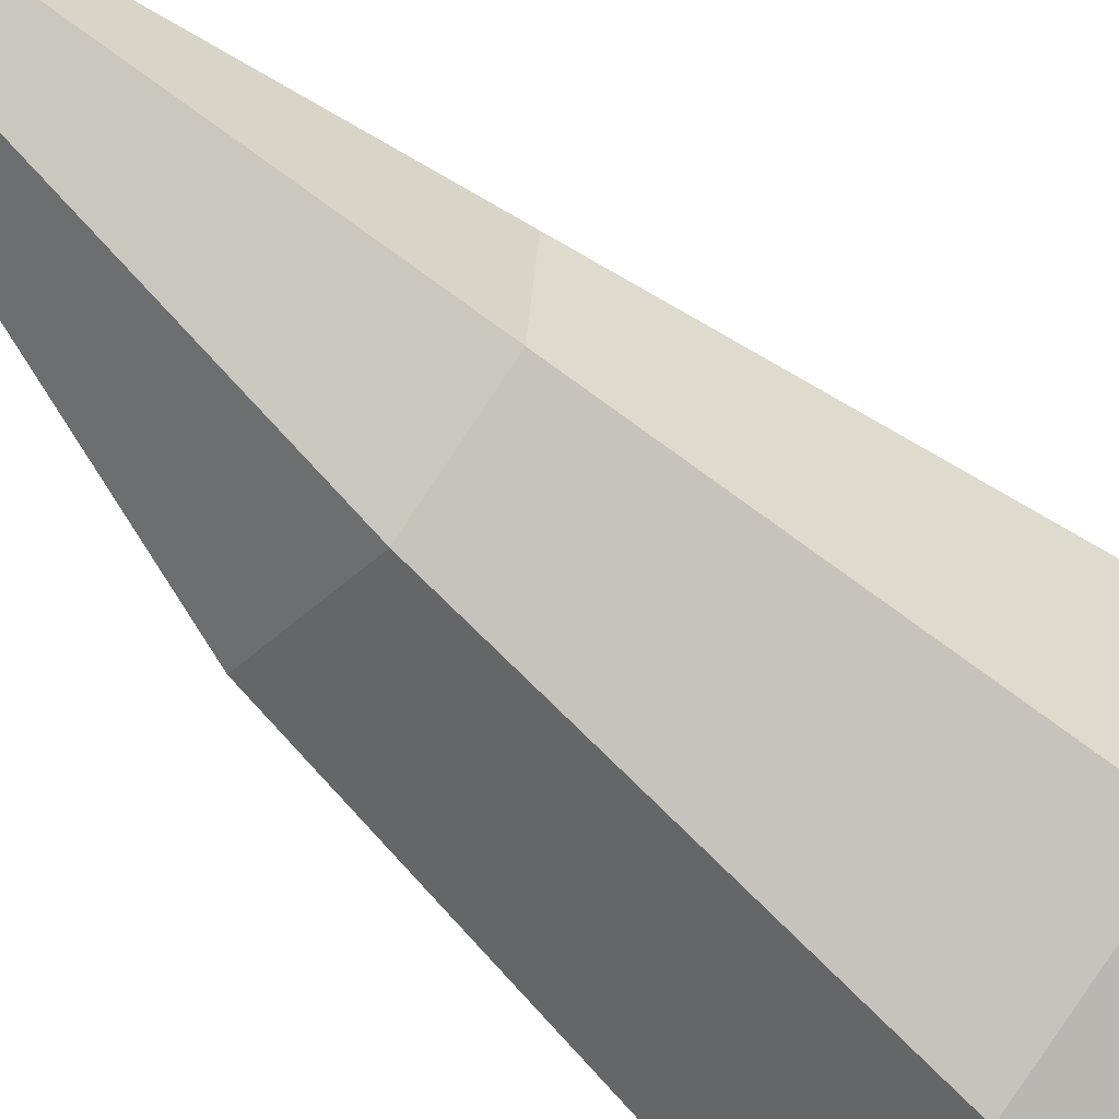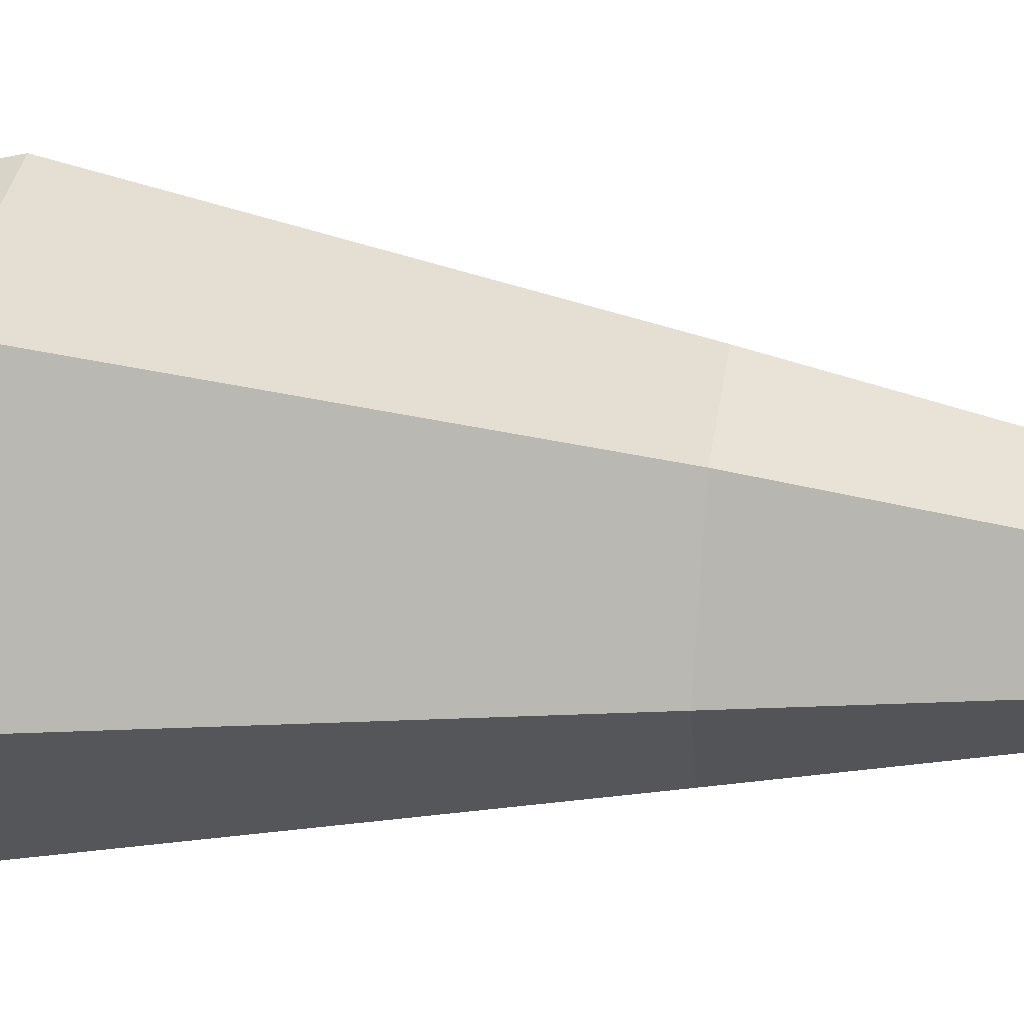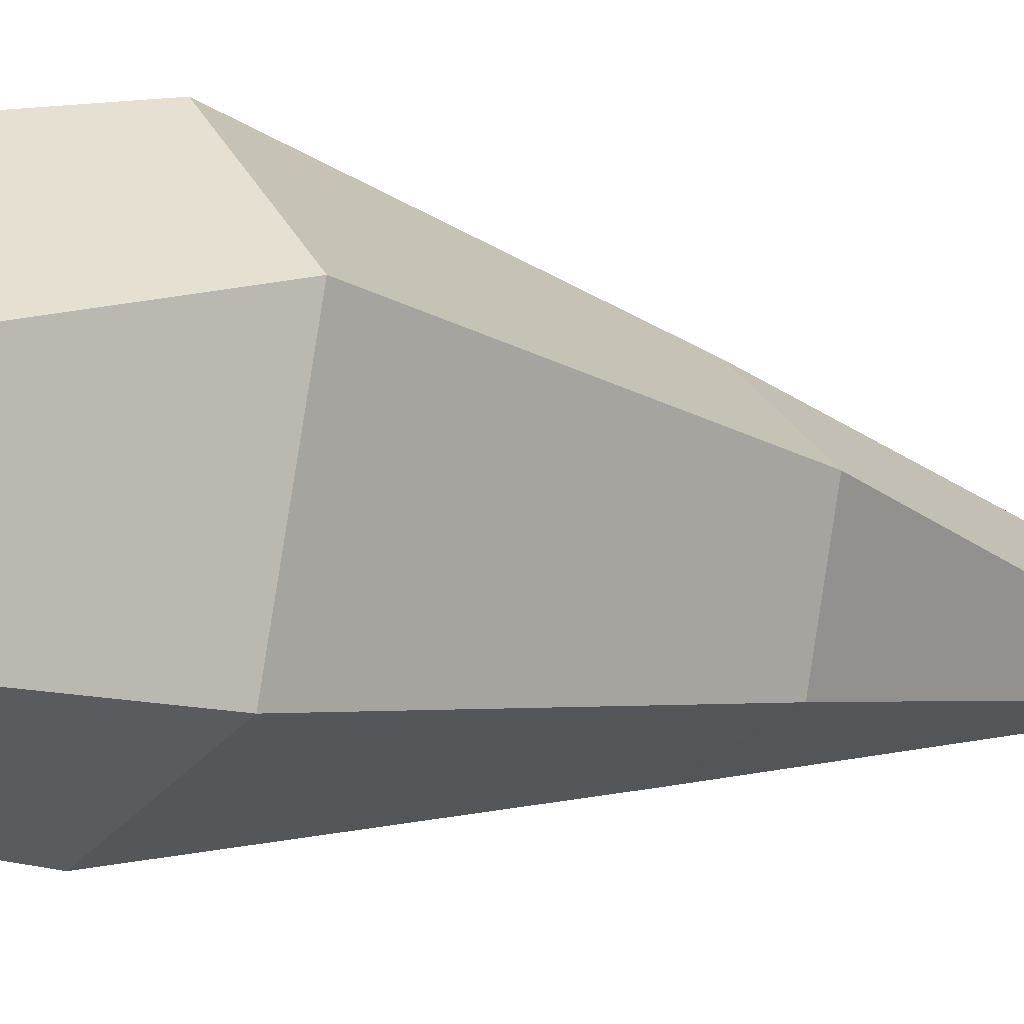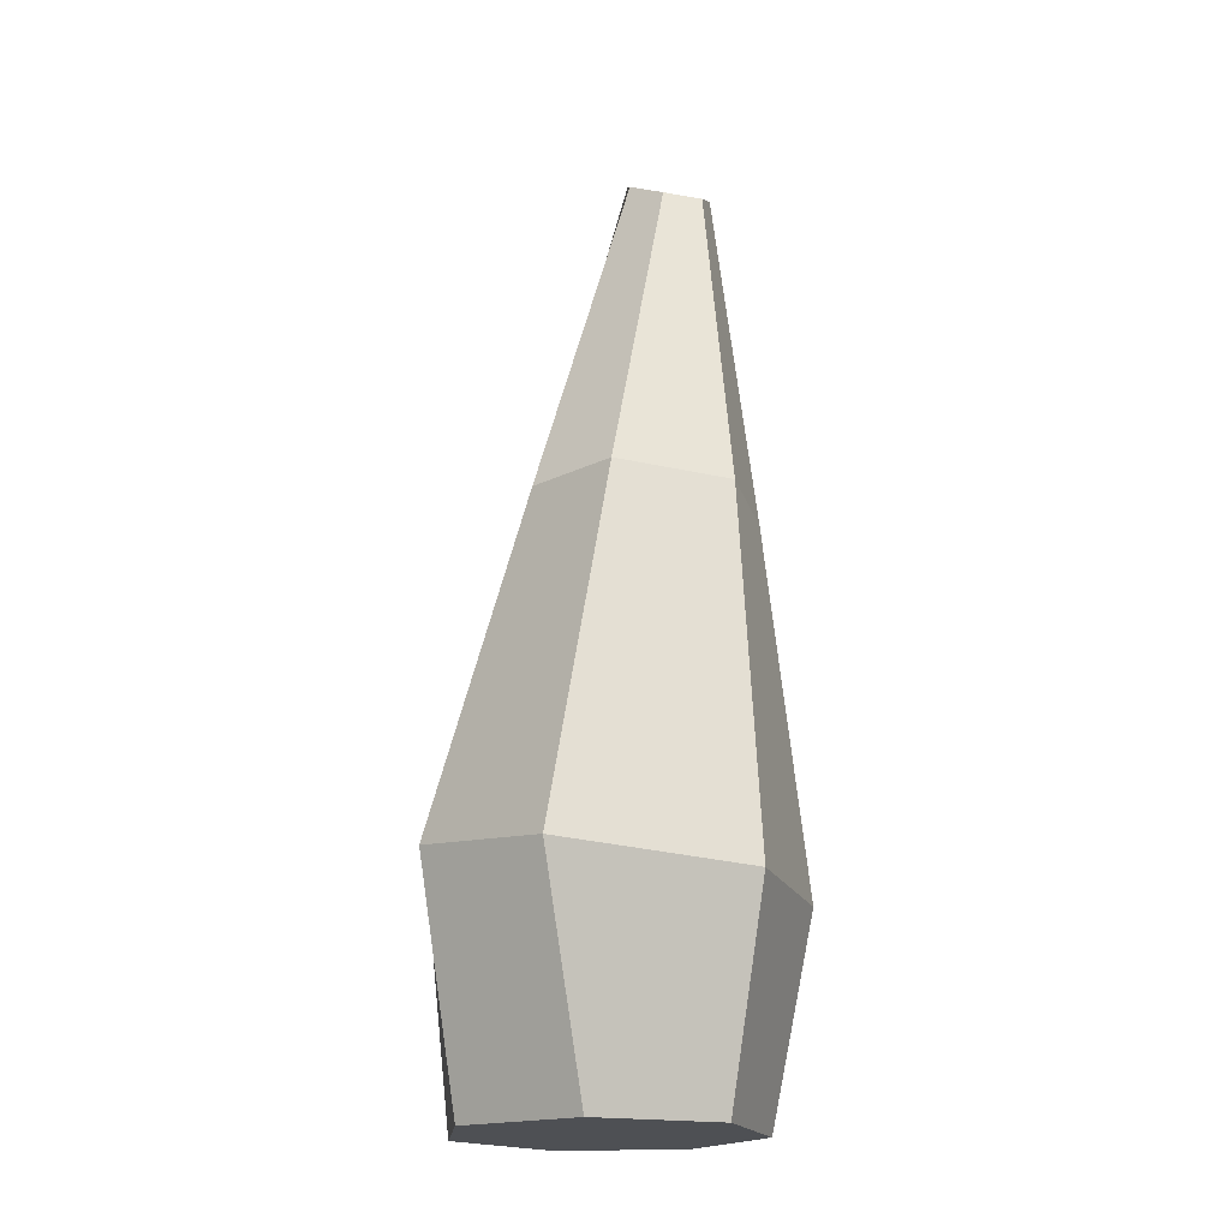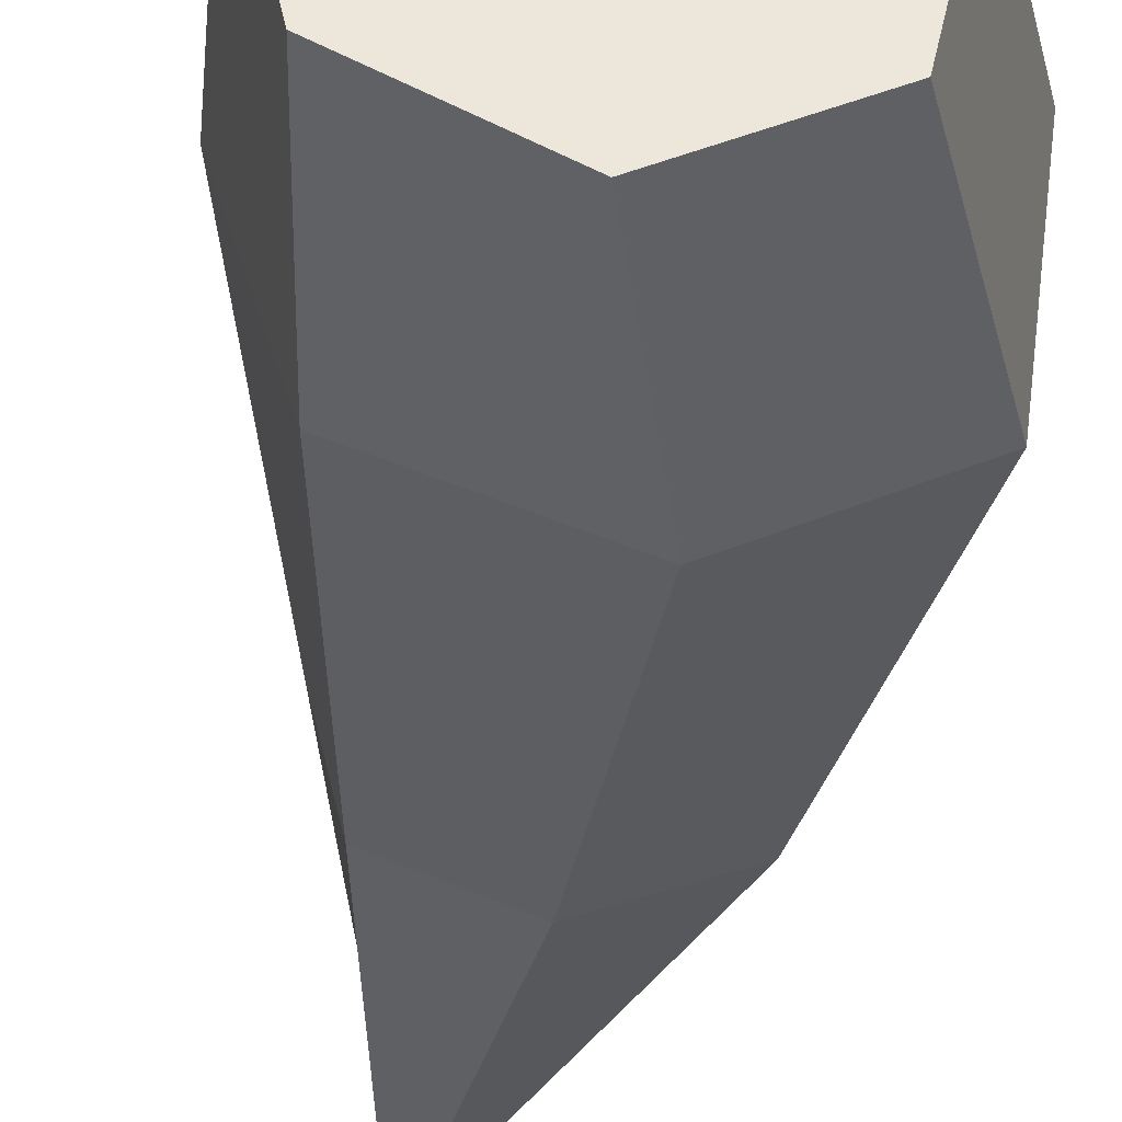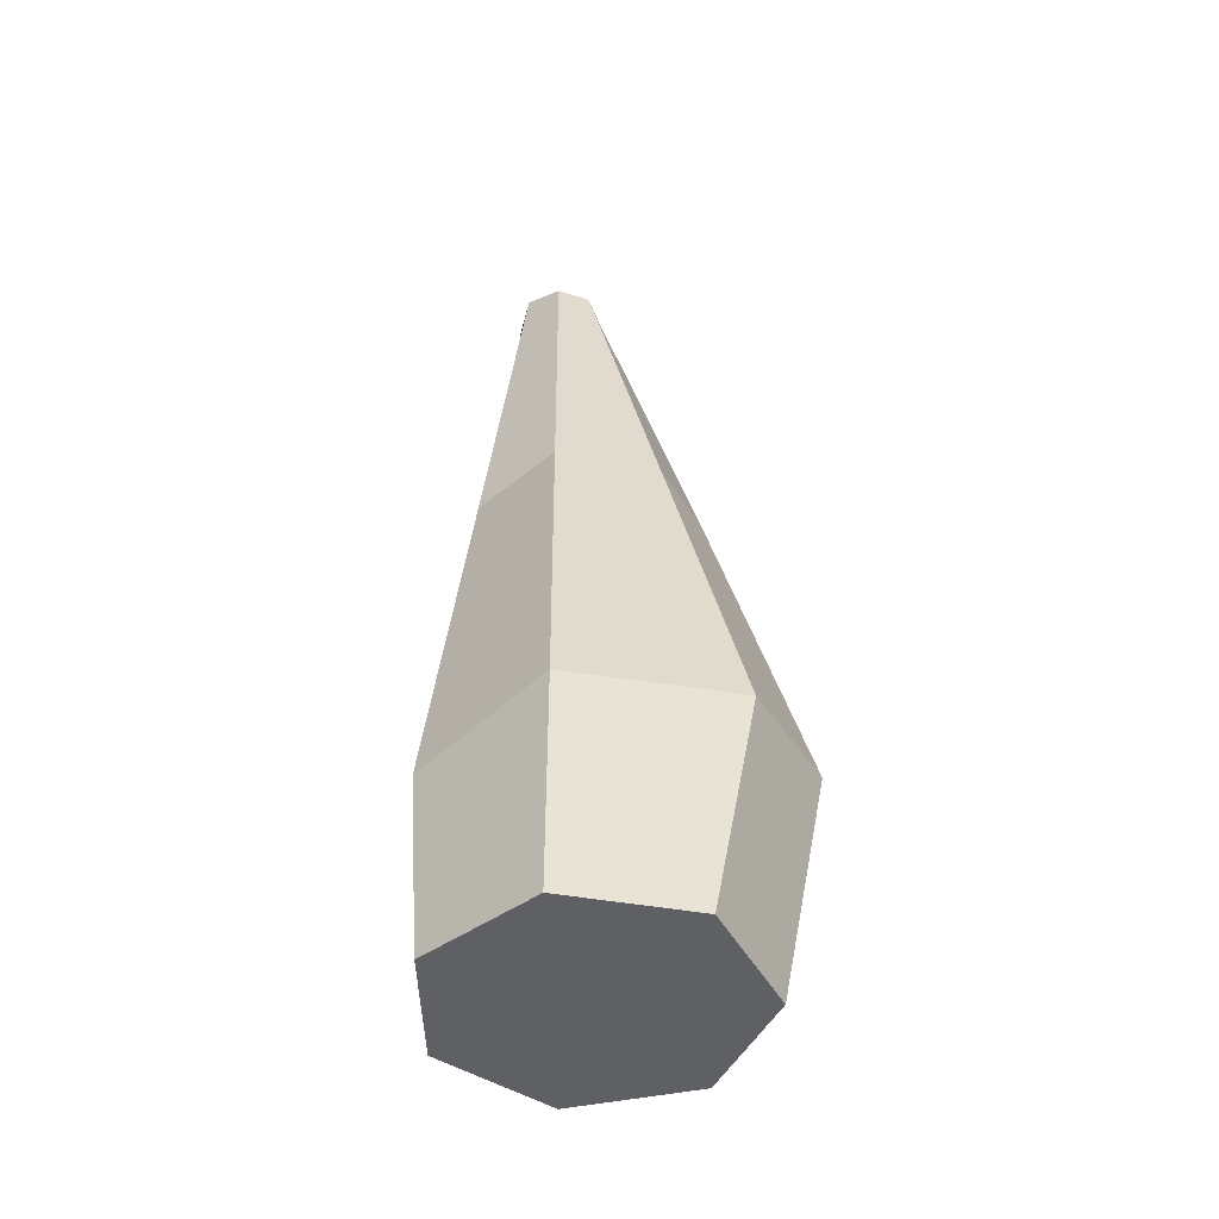
<metadata>
{"format":"obj","ext":"obj","renderer":"f3d","projection":"perspective","resolution":1024,"background":"white","views":[{"elev":-69.0,"azim":-133.1,"up":"+Z"},{"elev":-1.1,"azim":95.2,"up":"+Z"},{"elev":-4.2,"azim":50.5,"up":"+Z"},{"elev":-18.9,"azim":83.4,"up":"+Y"},{"elev":-32.9,"azim":-6.6,"up":"+Z"},{"elev":-44.9,"azim":-63.1,"up":"+Y"}]}
</metadata>
<code>
o RockTall_Cube
v 0.1079 5.193 5.306
v 0.2973 5.103 5.388
v 0 -1 5
v 0.345 0.3212 4.781
v 0.7818 -1 5.377
v 1.286 0.3469 5.243
v 0.9749 -1 6.223
v 1.465 0.4613 6.505
v 0.4339 -1 6.901
v 0.6015 0.5782 7.154
v -0.4339 -1 6.901
v -0.1733 0.6095 7.089
v -0.9749 -1 6.223
v -0.9498 0.5317 6.212
v -0.7818 -1 5.377
v -0.6503 0.4034 5.185
v 0.343 5.111 5.656
v 0.2584 5.185 5.869
v 0.1109 5.267 5.867
v -0.02822 5.317 5.691
v -0.04681 5.293 5.457
v 0.1079 5.193 5.306
v -0.04681 5.293 5.457
v -0.02822 5.317 5.691
v 0.1109 5.267 5.867
v 0.2584 5.185 5.869
v 0.343 5.111 5.656
v 0.2973 5.103 5.388
v 0.2915 2.779 5.046
v -0.3485 2.848 5.321
v 1.112 2.856 6.089
v 1.001 2.796 5.324
v -0.489 2.925 5.952
v -0.0312 2.938 6.478
v 0.4893 2.901 6.514
f 18 17 27 26
f 35 31 17 18
f 3 4 6 5
f 17 2 28 27
f 32 29 1 2
f 5 6 8 7
f 21 20 24 23
f 30 33 20 21
f 7 8 10 9
f 2 1 22 28
f 31 32 2 17
f 9 10 12 11
f 28 22 23 24 25 26 27
f 33 34 19 20
f 11 12 14 13
f 34 35 18 19
f 20 19 25 24
f 13 14 16 15
f 19 18 26 25
f 29 30 21 1
f 15 16 4 3
f 3 5 7 9 11 13 15
f 1 21 23 22
f 4 16 30 29
f 12 10 35 34
f 14 12 34 33
f 8 6 32 31
f 16 14 33 30
f 6 4 29 32
f 10 8 31 35

</code>
